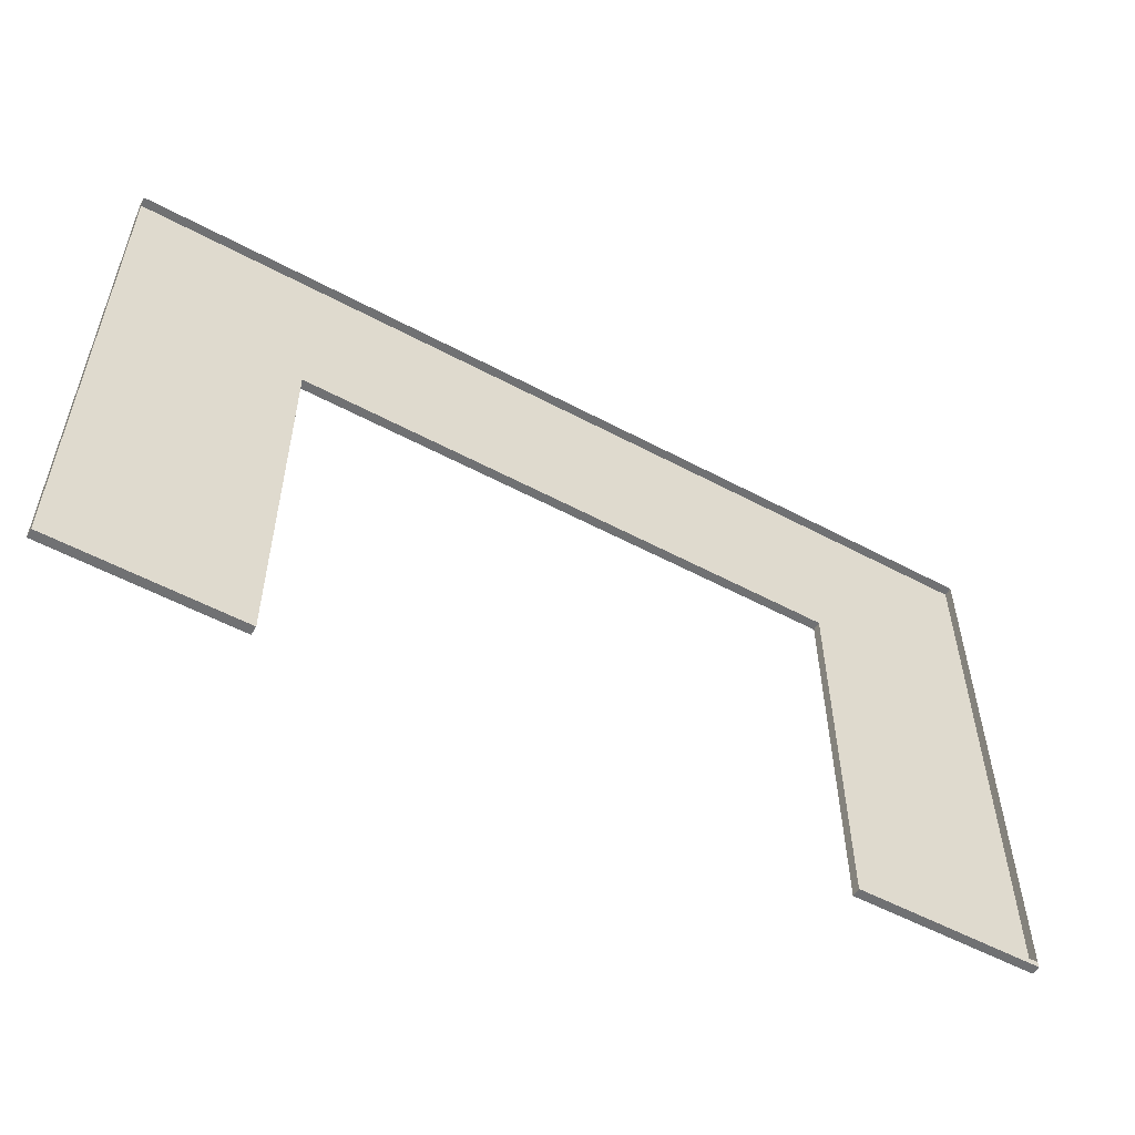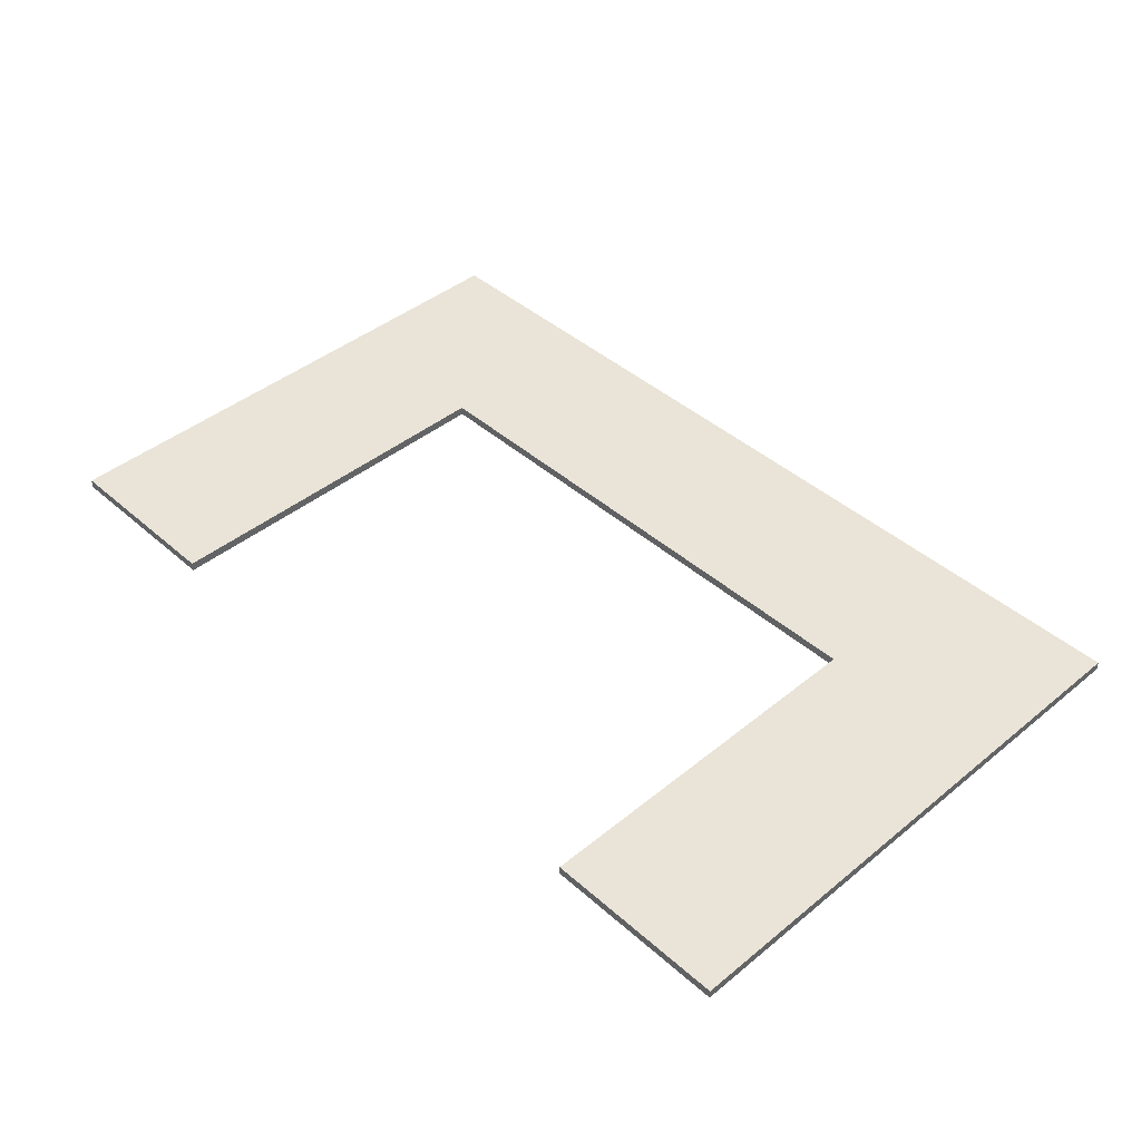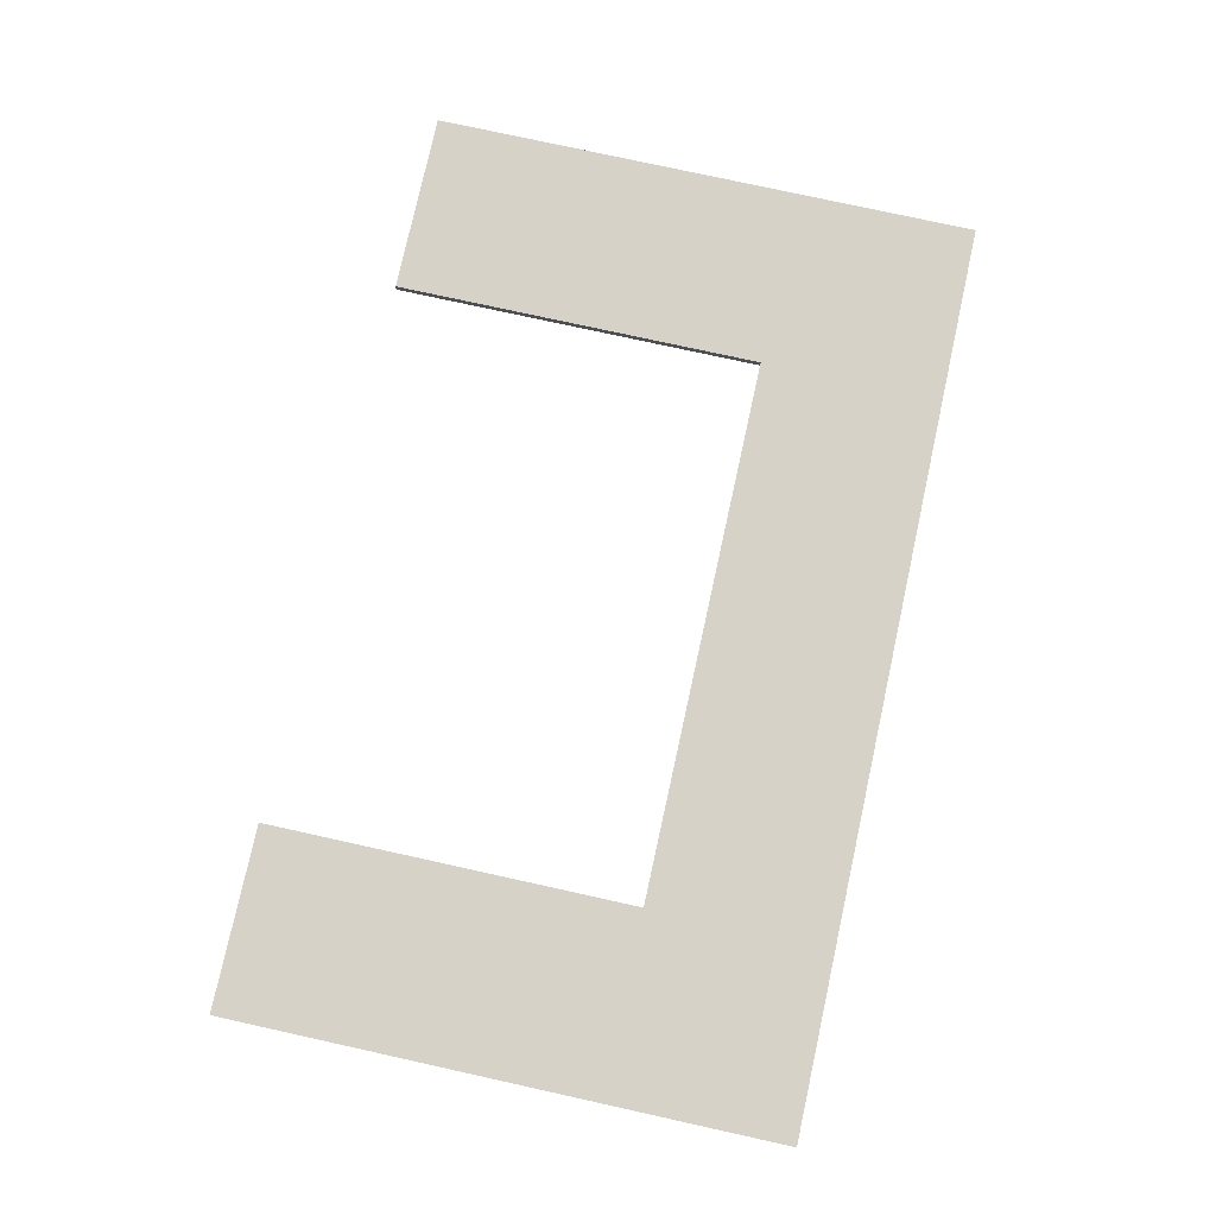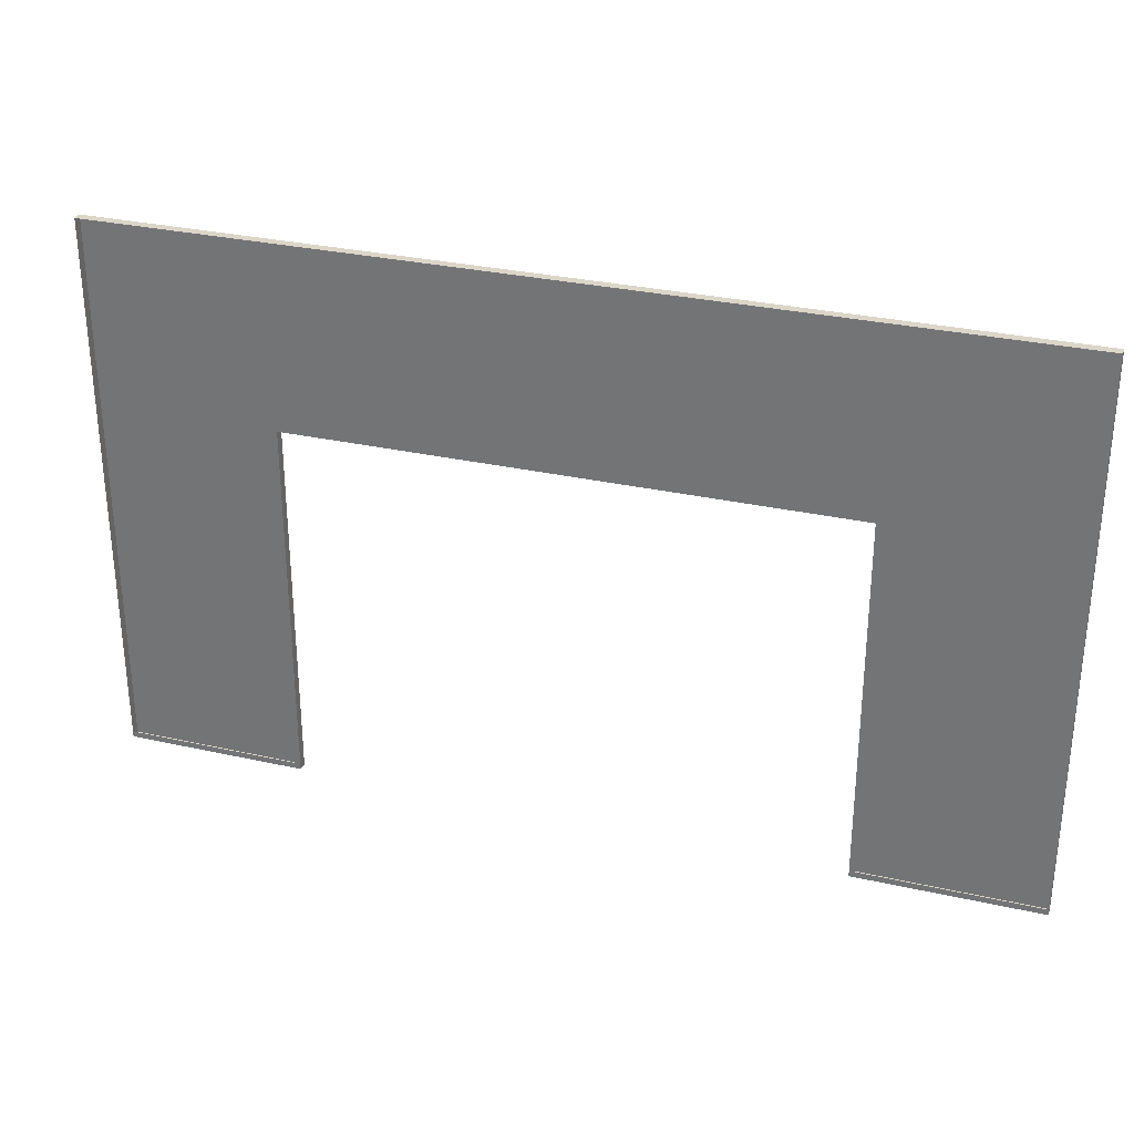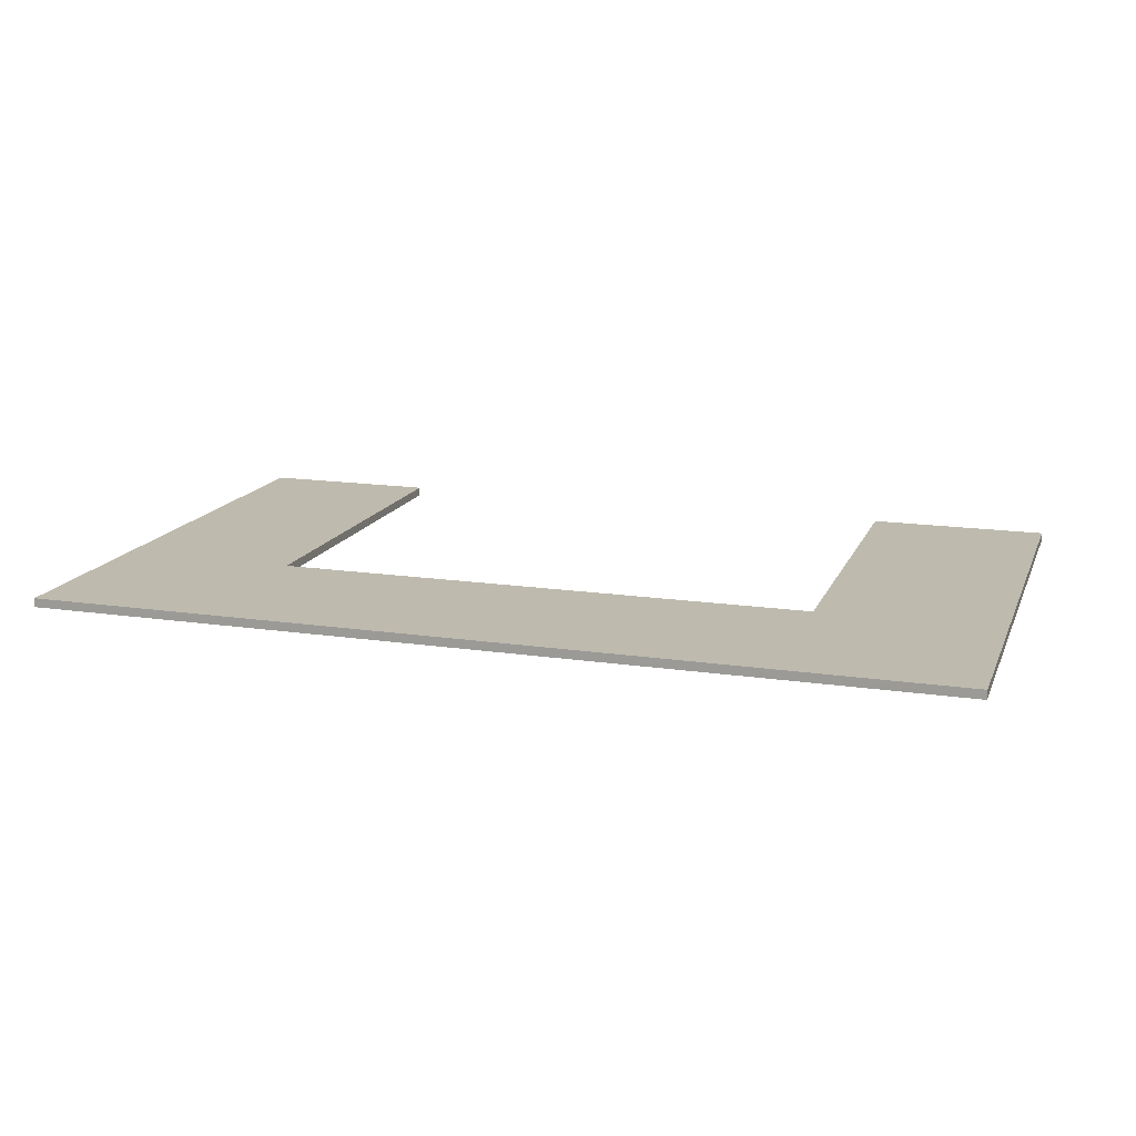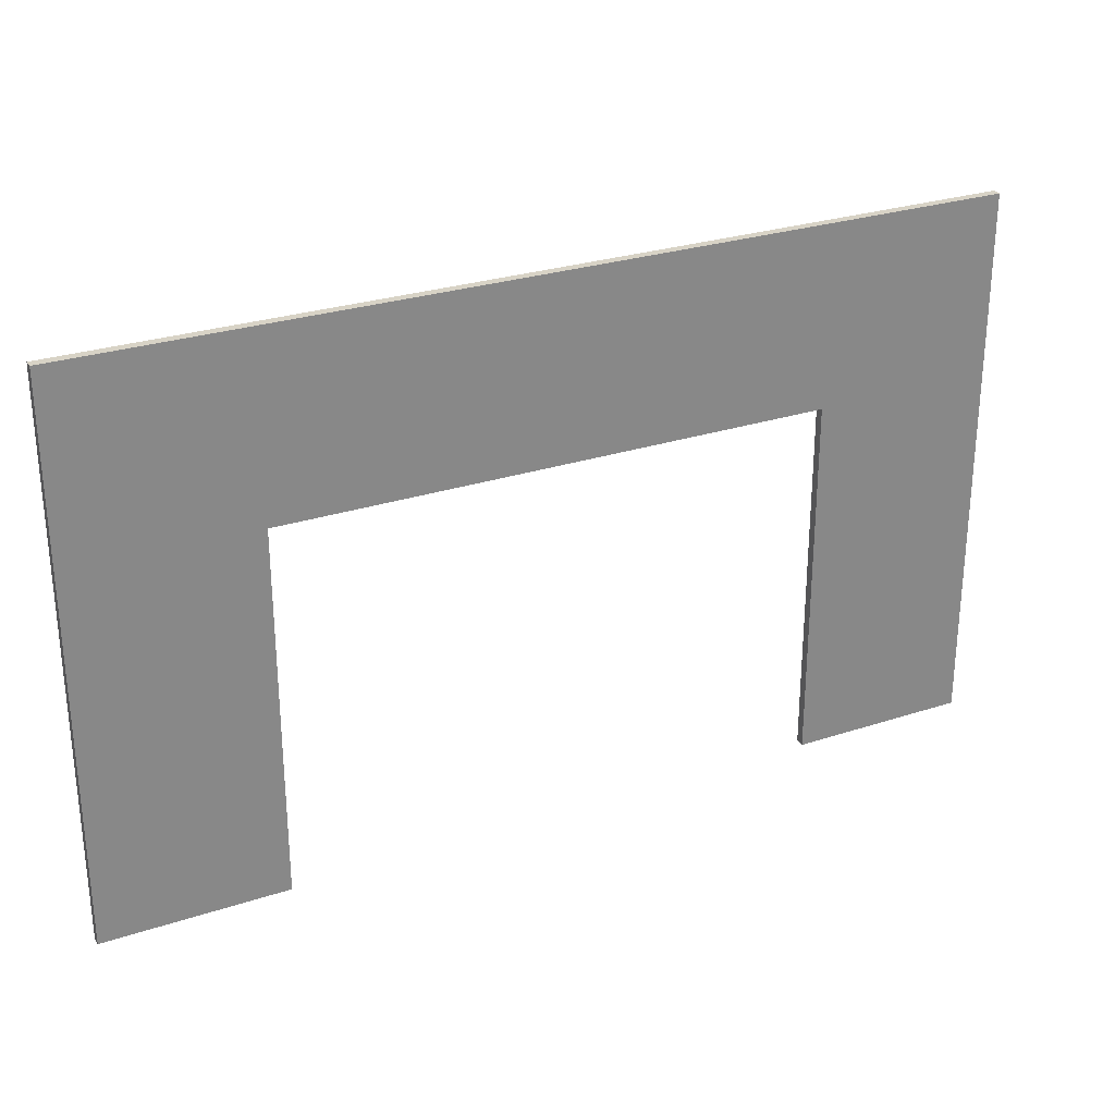
<metadata>
{"format":"obj","ext":"obj","renderer":"f3d","projection":"perspective","resolution":1024,"background":"white","views":[{"elev":-55.1,"azim":150.6,"up":"+Y"},{"elev":43.1,"azim":46.1,"up":"+Z"},{"elev":77.7,"azim":102.4,"up":"+Z"},{"elev":30.2,"azim":-161.9,"up":"+Y"},{"elev":15.4,"azim":-162.5,"up":"+Z"},{"elev":27.9,"azim":-26.5,"up":"+Y"}]}
</metadata>
<code>
o MeshCountertopC_10X6_0_GeomSubset_0
v -1.523 0.9251 0.4186
v -1.523 0.9251 0.3886
v -0.9135 0.3155 0.4186
v -0.9135 0.3155 0.3886
v 1.525 0.9251 0.4186
v 0.9153 0.3155 0.4186
v 0.9153 0.3155 0.3886
v -1.523 -0.9037 0.4186
v -1.523 -0.9037 0.3886
v -0.9135 -0.9237 0.3886
v -0.9135 -0.9237 0.4186
v -0.9335 0.3355 0.3886
v 0.9353 0.3355 0.3886
v -0.9335 -0.9037 0.3886
v -0.9335 -0.9037 0.4186
v -0.9335 0.3355 0.4186
v 0.9353 0.3355 0.4186
v -0.9335 0.3355 -0.4374
v 0.9353 0.3355 -0.4374
v -0.9335 -0.9037 -0.4374
v -0.9525 0.3545 -0.4371
v 0.9542 0.3545 -0.4371
v -0.9525 0.3545 -0.5171
v 0.9542 0.3545 -0.5171
v 1.525 0.9251 -0.5174
v -1.523 0.9251 -0.5174
v 1.525 0.9251 0.3886
v 1.525 -0.9037 0.4186
v 1.525 -0.9037 0.3886
v 0.9153 -0.9237 0.3886
v 0.9153 -0.9237 0.4186
v 0.9353 -0.9037 0.3886
v 0.9353 -0.9037 0.4186
v 0.9353 -0.9037 -0.4374
v -1.523 -0.9037 -0.4373
v 1.525 -0.9037 -0.4373
v -0.9535 -0.8737 -0.4373
v -1.523 -0.8737 -0.4373
v -1.523 -0.8737 -0.5174
v -0.9535 -0.8737 -0.5173
v 0.9553 -0.8737 -0.4373
v 0.9553 -0.8737 -0.5173
v 1.525 -0.8737 -0.5174
v 1.525 -0.8737 -0.4373
v -1.523 -0.9237 0.4186
v -1.523 -0.9237 0.3886
v 1.525 -0.9237 0.4186
v 1.525 -0.9237 0.3886
f 45 46 10 11
f 1 16 17 5
f 3 4 7 6
f 1 2 9 8
f 4 3 11 10
f 15 16 1 8
f 7 4 12 13
f 4 10 14 12
f 3 16 15 11
f 17 16 3 6
f 47 31 30 48
f 27 2 1 5
f 5 28 29 27
f 7 30 31 6
f 33 28 5 17
f 7 13 32 30
f 6 31 33 17
f 8 9 46 45
f 9 14 10 46
f 15 8 45 11
f 28 33 31 47
f 32 29 48 30
f 29 28 47 48

</code>
